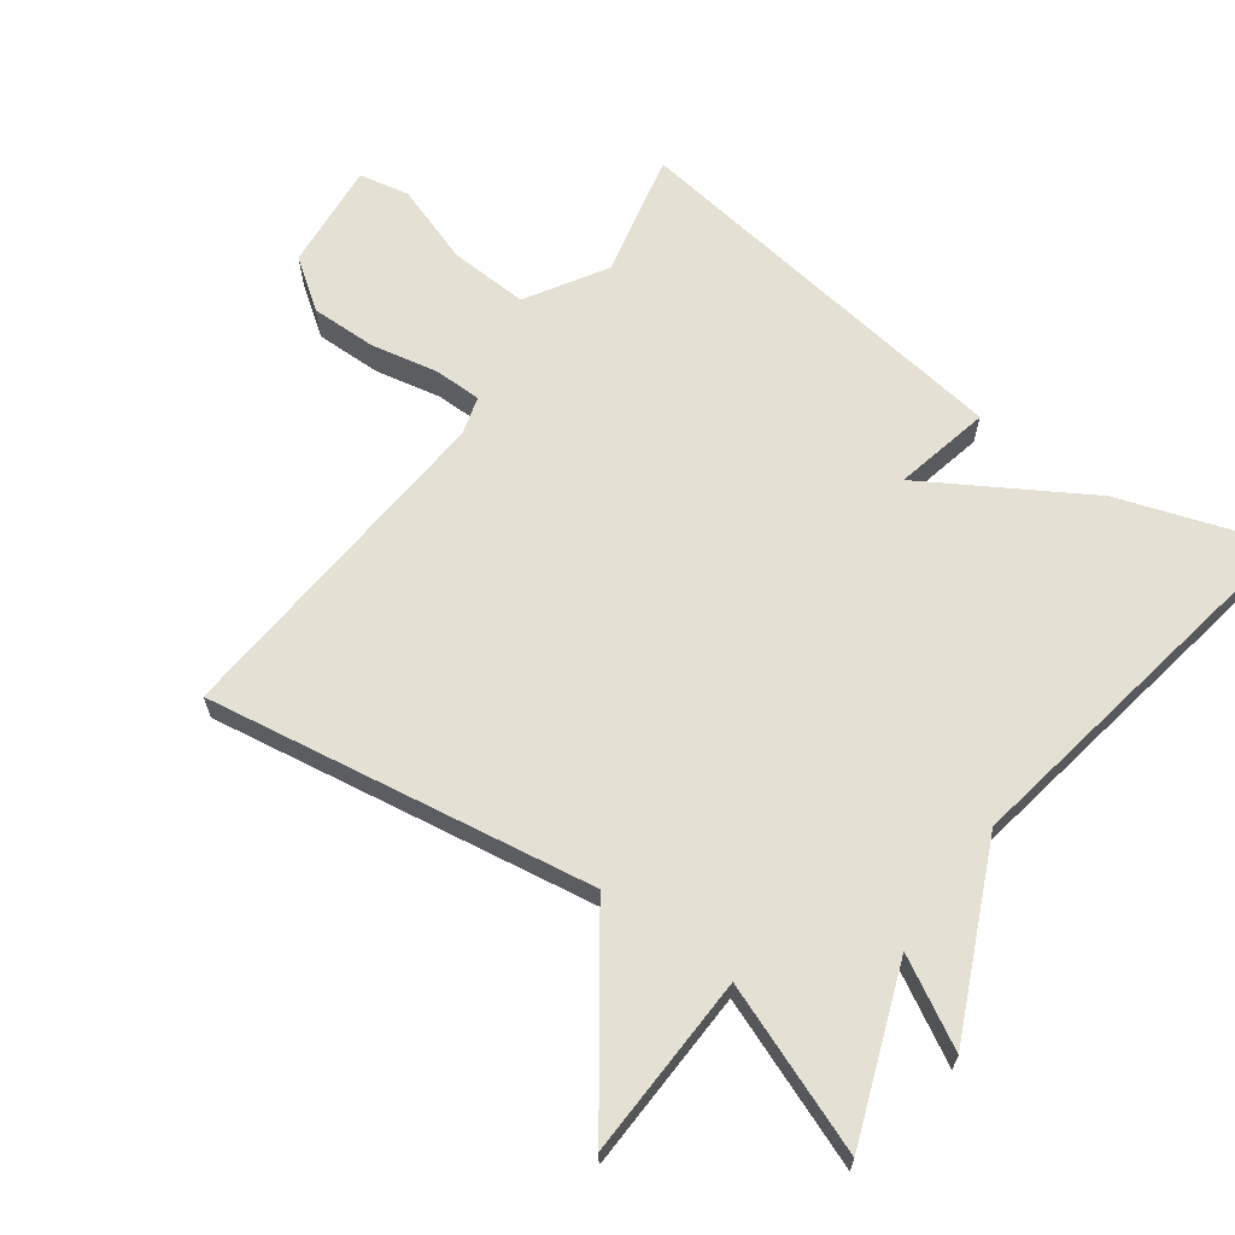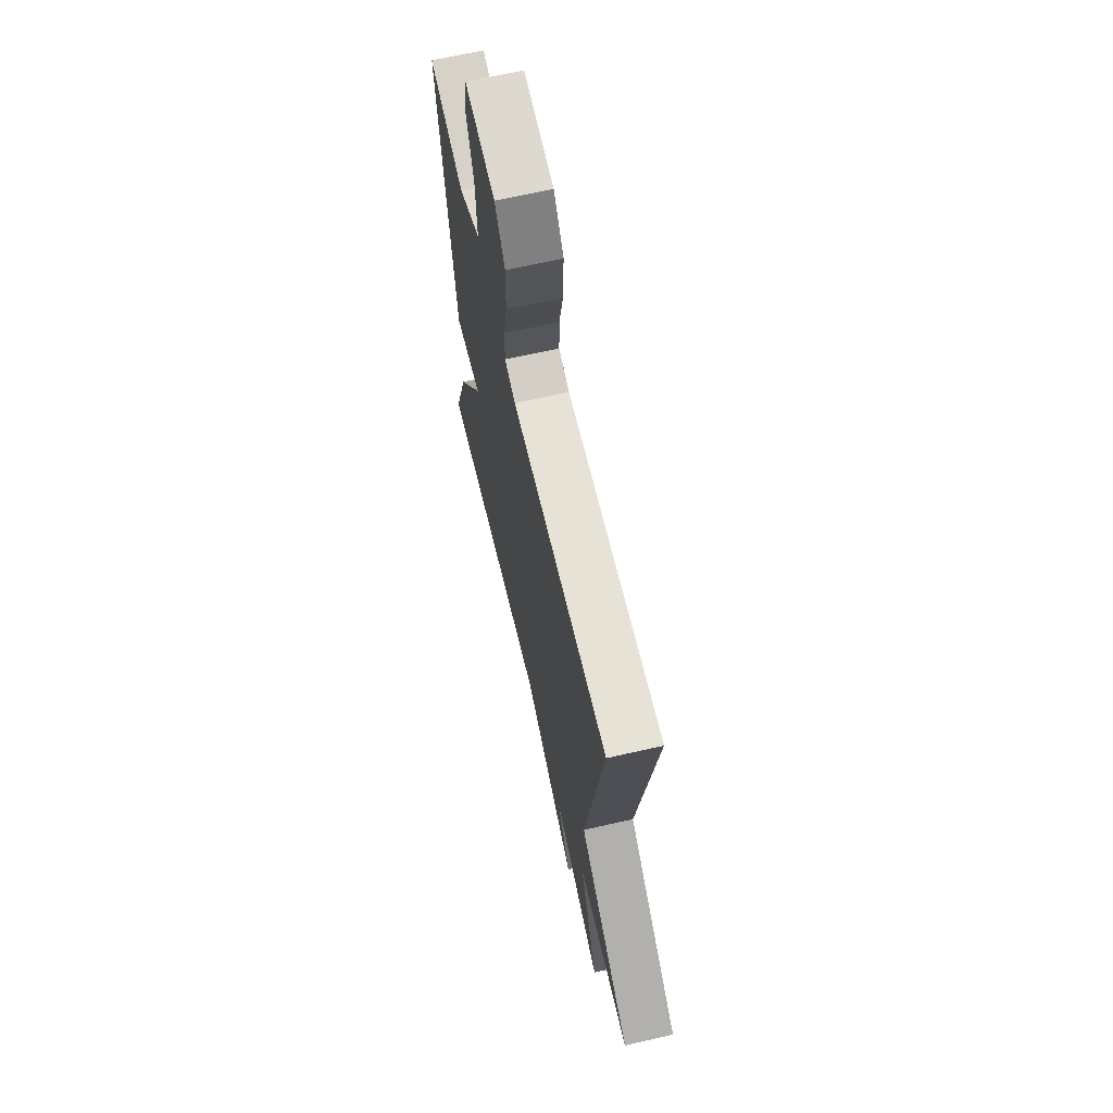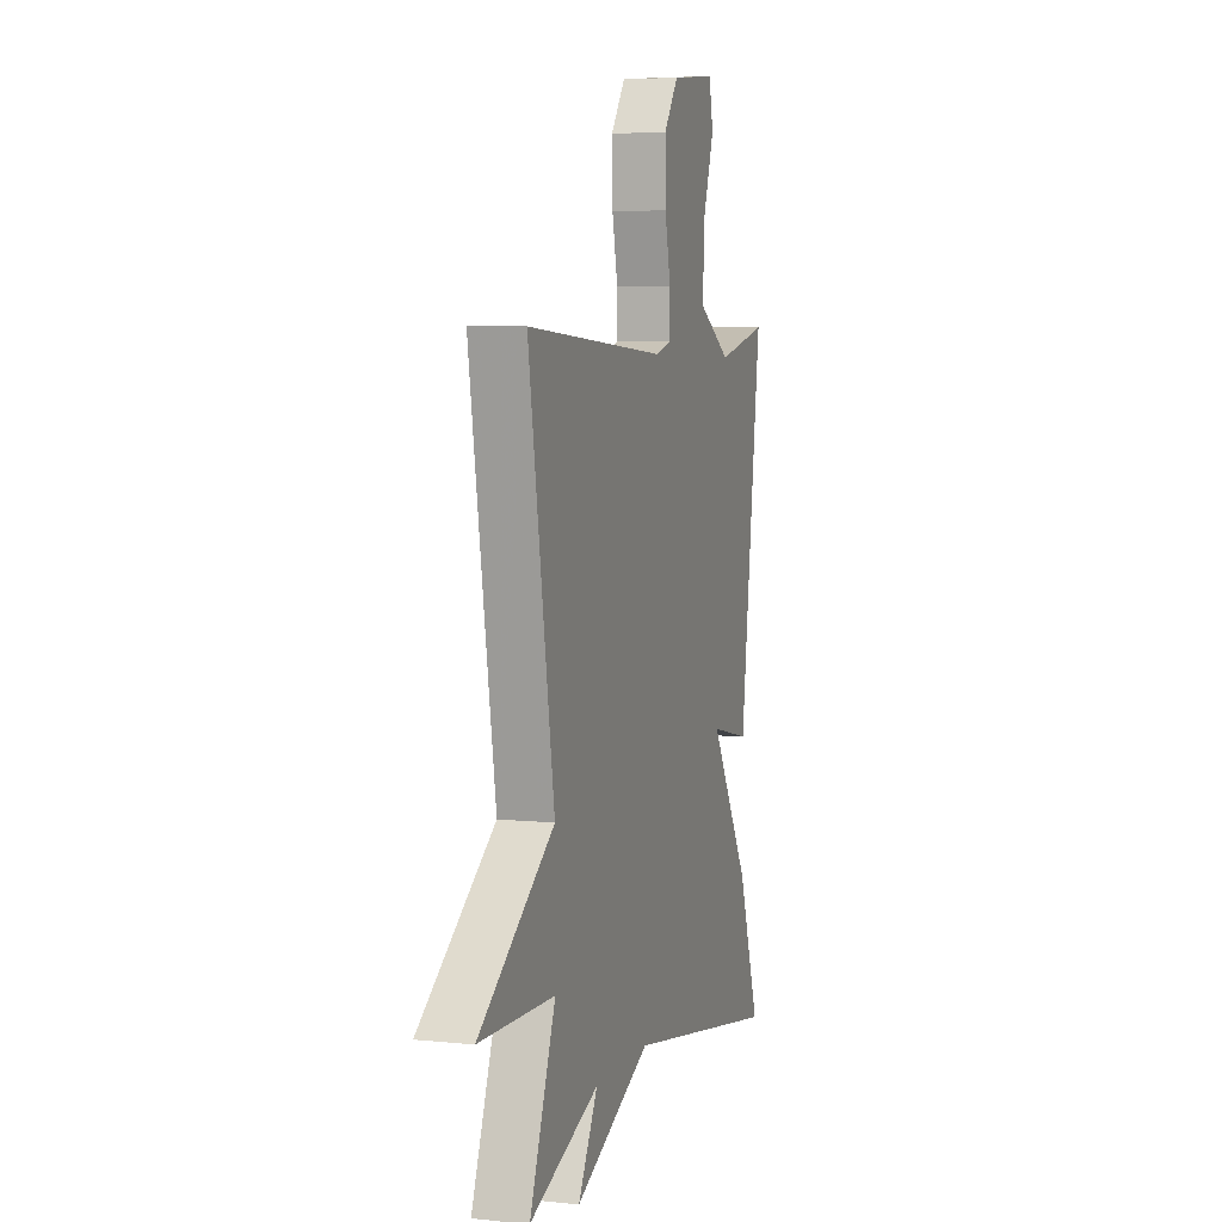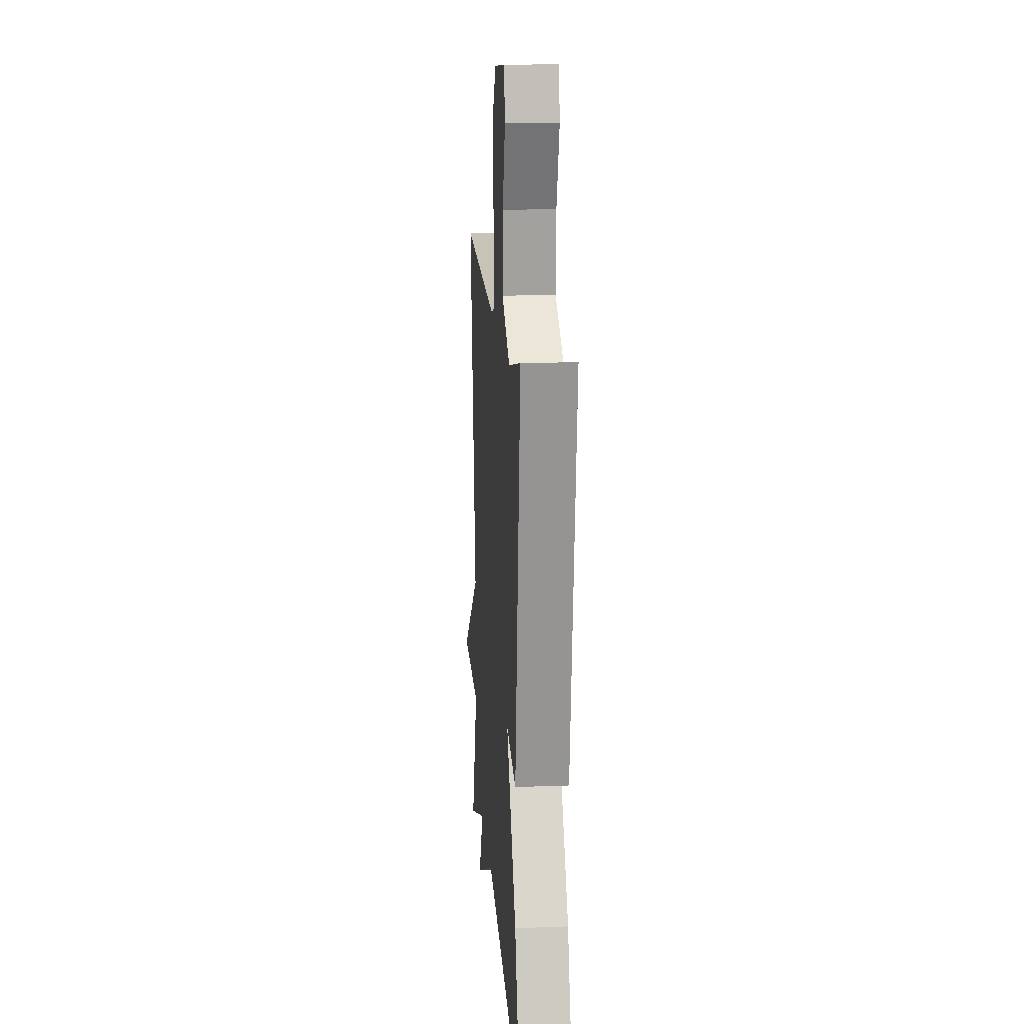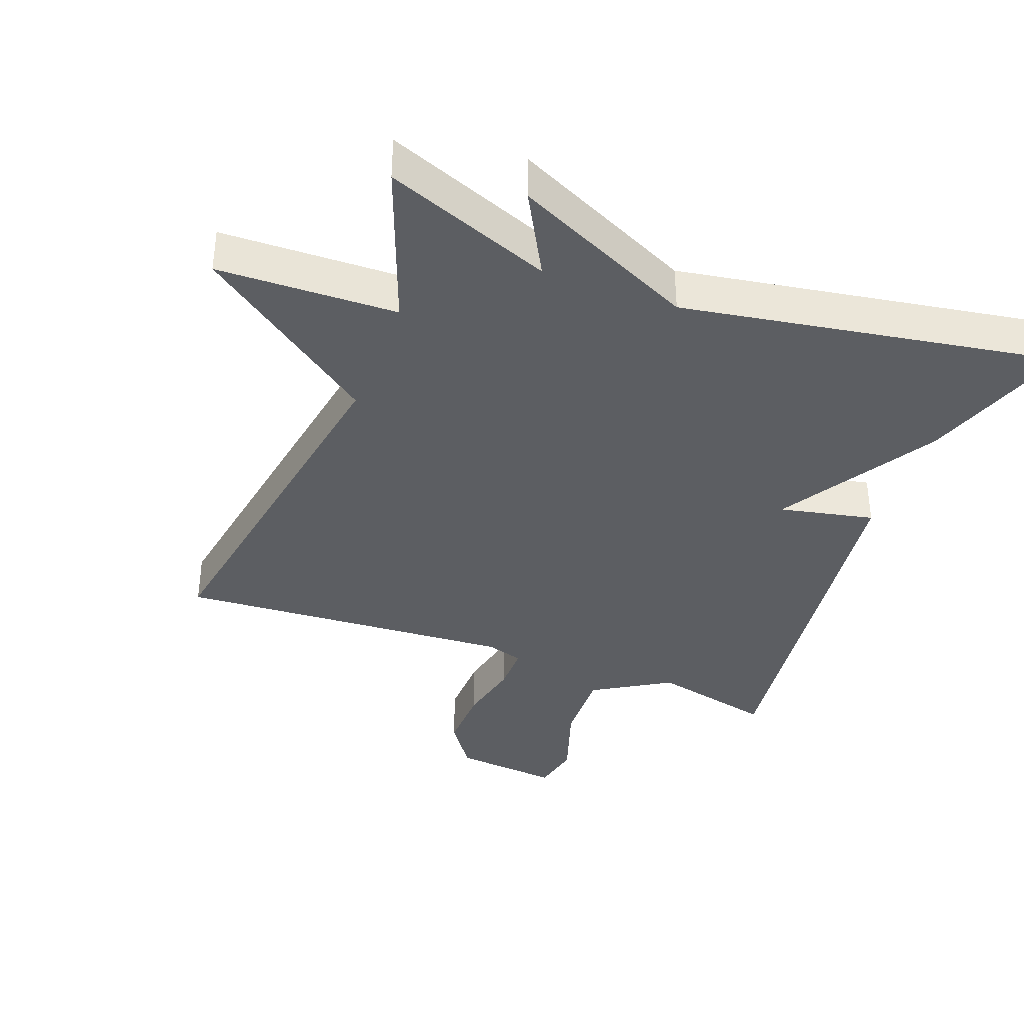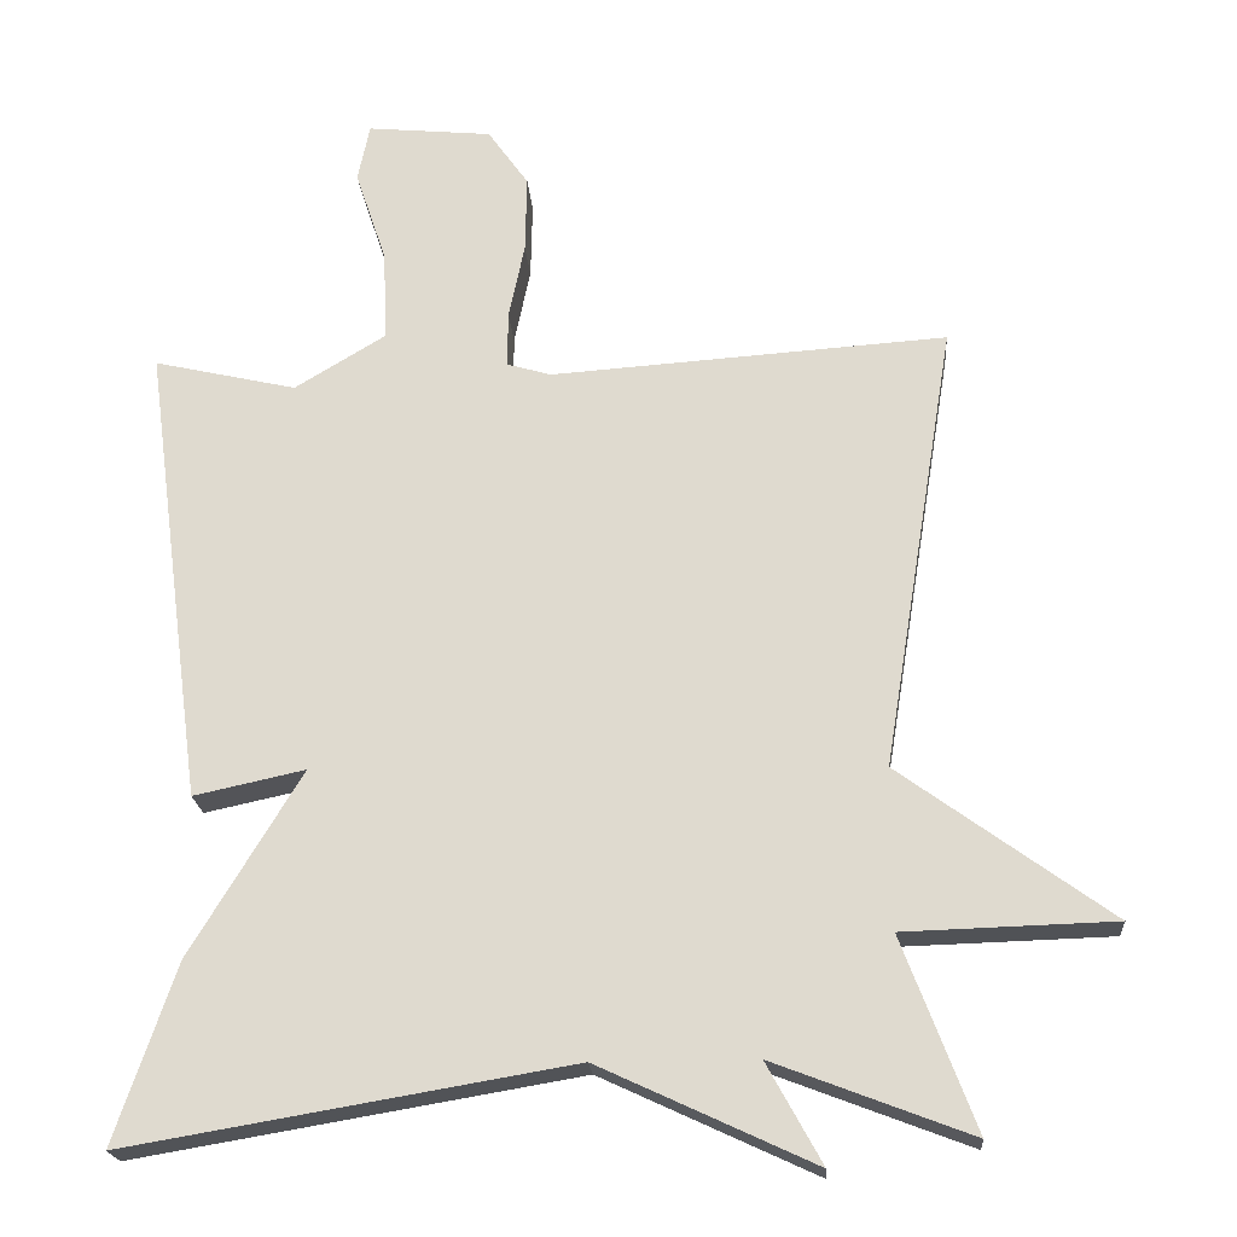
<metadata>
{"format":"obj","ext":"obj","renderer":"f3d","projection":"perspective","resolution":1024,"background":"white","views":[{"elev":65.5,"azim":126.2,"up":"+Y"},{"elev":66.4,"azim":77.1,"up":"+Z"},{"elev":5.7,"azim":107.5,"up":"+Z"},{"elev":15.7,"azim":-94.4,"up":"+Z"},{"elev":-37.7,"azim":159.2,"up":"+Y"},{"elev":-20.8,"azim":4.2,"up":"+Z"}]}
</metadata>
<code>
v 0.5 0.07 0.5
v 0.409 0.07 -0.06
v 0.673 0.07 -0.252
v 0.409 0.07 -0.26
v 0.5 0.07 -0.5
v 0.254 0.07 -0.406
v 0.323 0.07 -0.531
v 0.054 0.07 -0.406
v -0.5 0.07 -0.5
v -0.424 0.07 -0.277
v -0.285 0.07 -0.047
v -0.424 0.07 -0.077
v -0.5 0.07 0.5
v -0.321 0.07 0.459
v -0.207 0.07 0.528
v -0.212 0.07 0.642
v -0.251 0.07 0.758
v -0.236 0.07 0.83
v -0.08 0.07 0.815
v -0.029 0.07 0.743
v -0.031 0.07 0.646
v -0.051 0.07 0.551
v -0.051 0.07 0.482
v 0.004 0.07 0.466
v 0.5 0 0.5
v 0.409 0 -0.06
v 0.673 0 -0.252
v 0.409 0 -0.26
v 0.5 0 -0.5
v 0.254 0 -0.406
v 0.323 0 -0.531
v 0.054 0 -0.406
v -0.5 0 -0.5
v -0.424 0 -0.277
v -0.285 0 -0.047
v -0.424 0 -0.077
v -0.5 0 0.5
v -0.321 0 0.459
v -0.207 0 0.528
v -0.212 0 0.642
v -0.251 0 0.758
v -0.236 0 0.83
v -0.08 0 0.815
v -0.029 0 0.743
v -0.031 0 0.646
v -0.051 0 0.551
v -0.051 0 0.482
v 0.004 0 0.466
f 20 21 22
f 19 20 22
f 18 19 22
f 17 18 22
f 16 17 22
f 15 16 22 23
f 14 15 23
f 11 12 13 14
f 11 14 23 24
f 8 9 10 11
f 6 7 8 11
f 6 11 24
f 5 6 24
f 4 5 24
f 2 3 4
f 24 1 2
f 2 4 24
f 46 45 44
f 46 44 43
f 46 43 42
f 46 42 41
f 46 41 40
f 47 46 40 39
f 47 39 38
f 38 37 36 35
f 48 47 38 35
f 35 34 33 32
f 35 32 31 30
f 48 35 30
f 48 30 29
f 48 29 28
f 28 27 26
f 26 25 48
f 48 28 26
f 1 25 26 2
f 2 26 27 3
f 3 27 28 4
f 4 28 29 5
f 5 29 30 6
f 6 30 31 7
f 7 31 32 8
f 8 32 33 9
f 9 33 34 10
f 10 34 35 11
f 11 35 36 12
f 12 36 37 13
f 13 37 38 14
f 14 38 39 15
f 15 39 40 16
f 16 40 41 17
f 17 41 42 18
f 18 42 43 19
f 19 43 44 20
f 20 44 45 21
f 21 45 46 22
f 22 46 47 23
f 23 47 48 24
f 24 48 25 1

</code>
